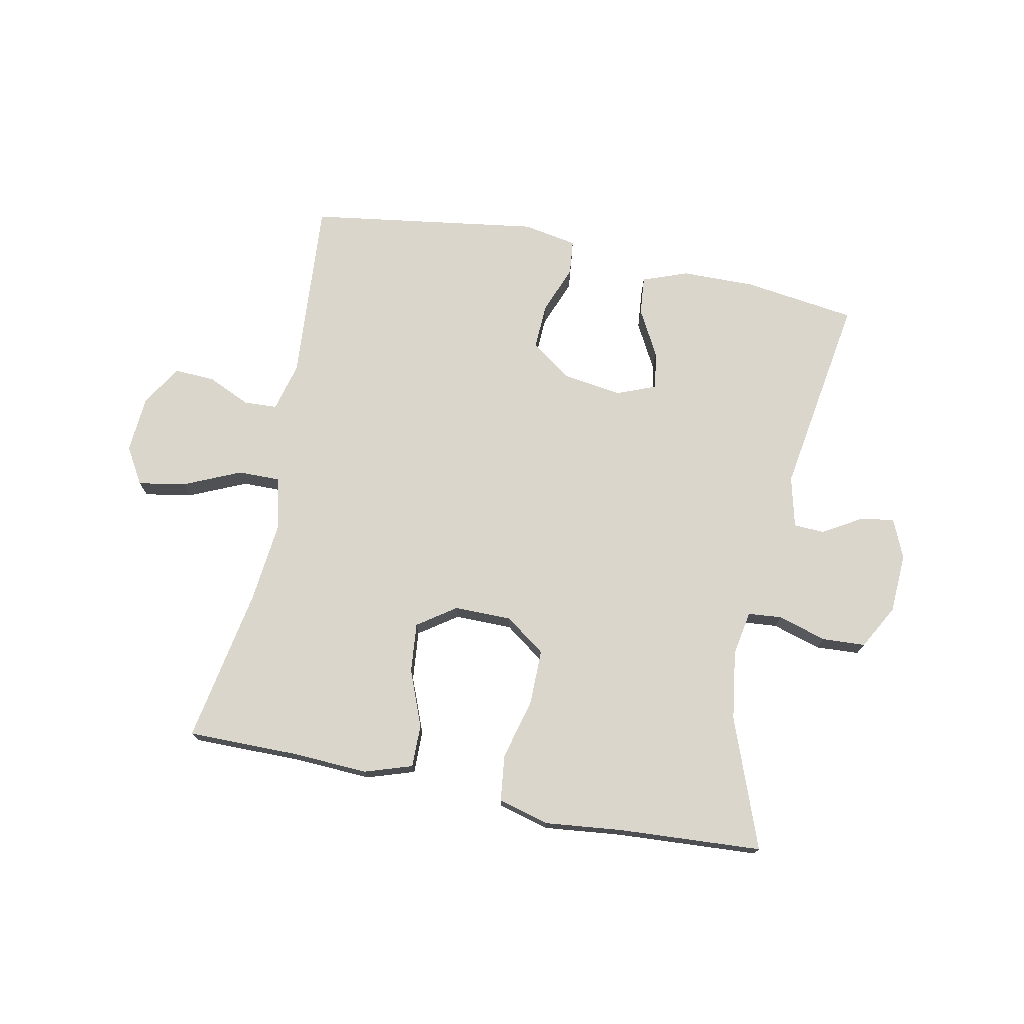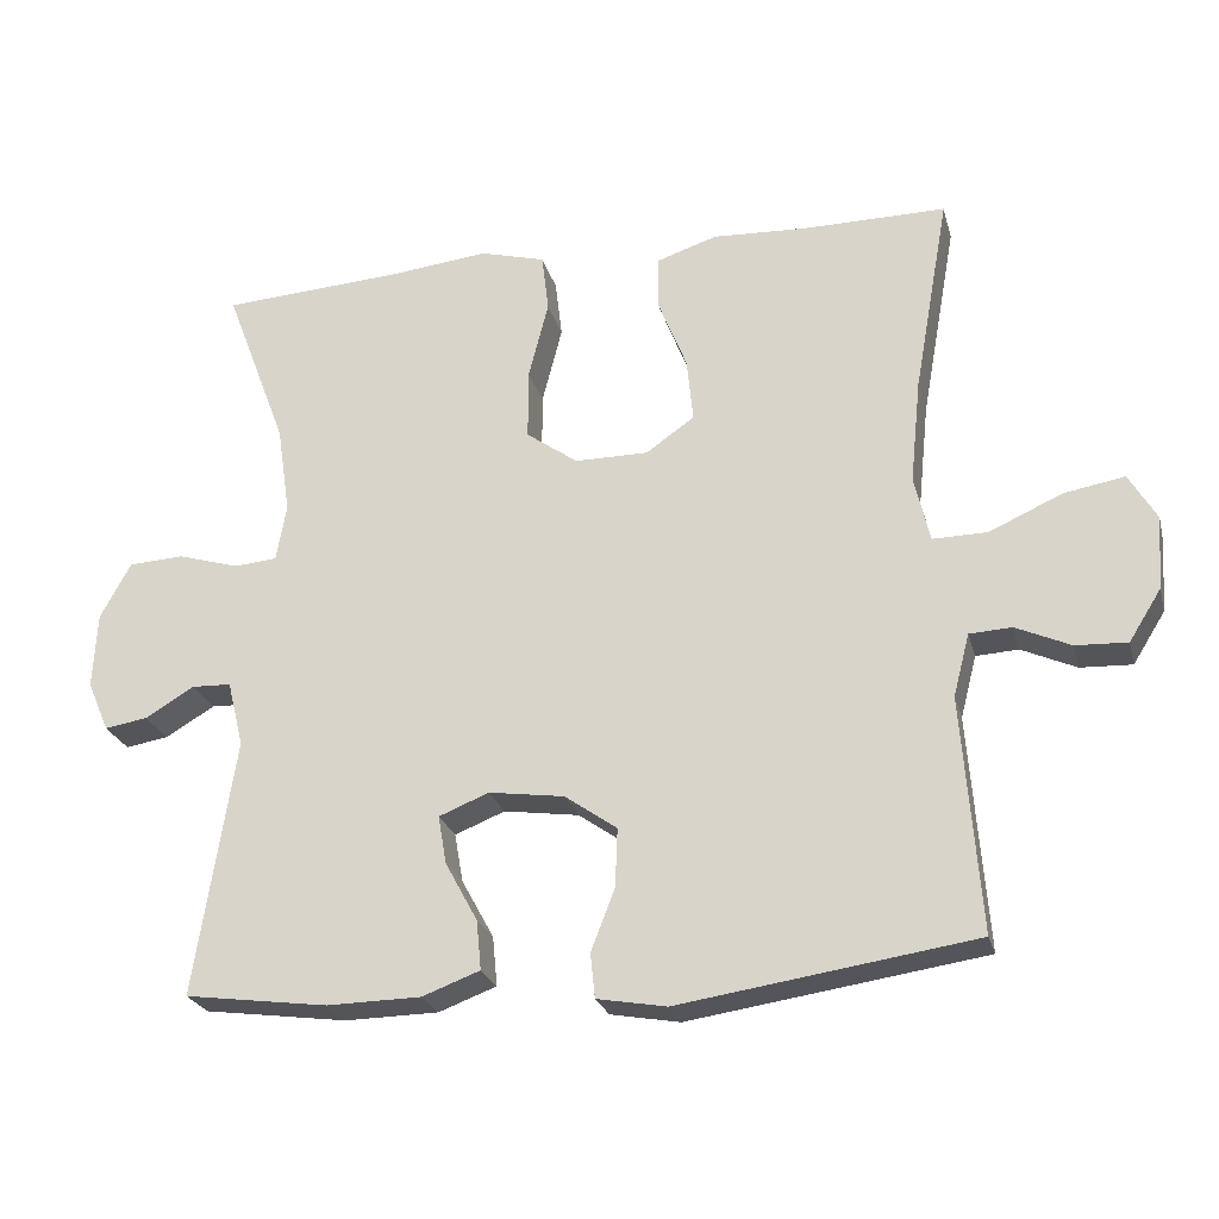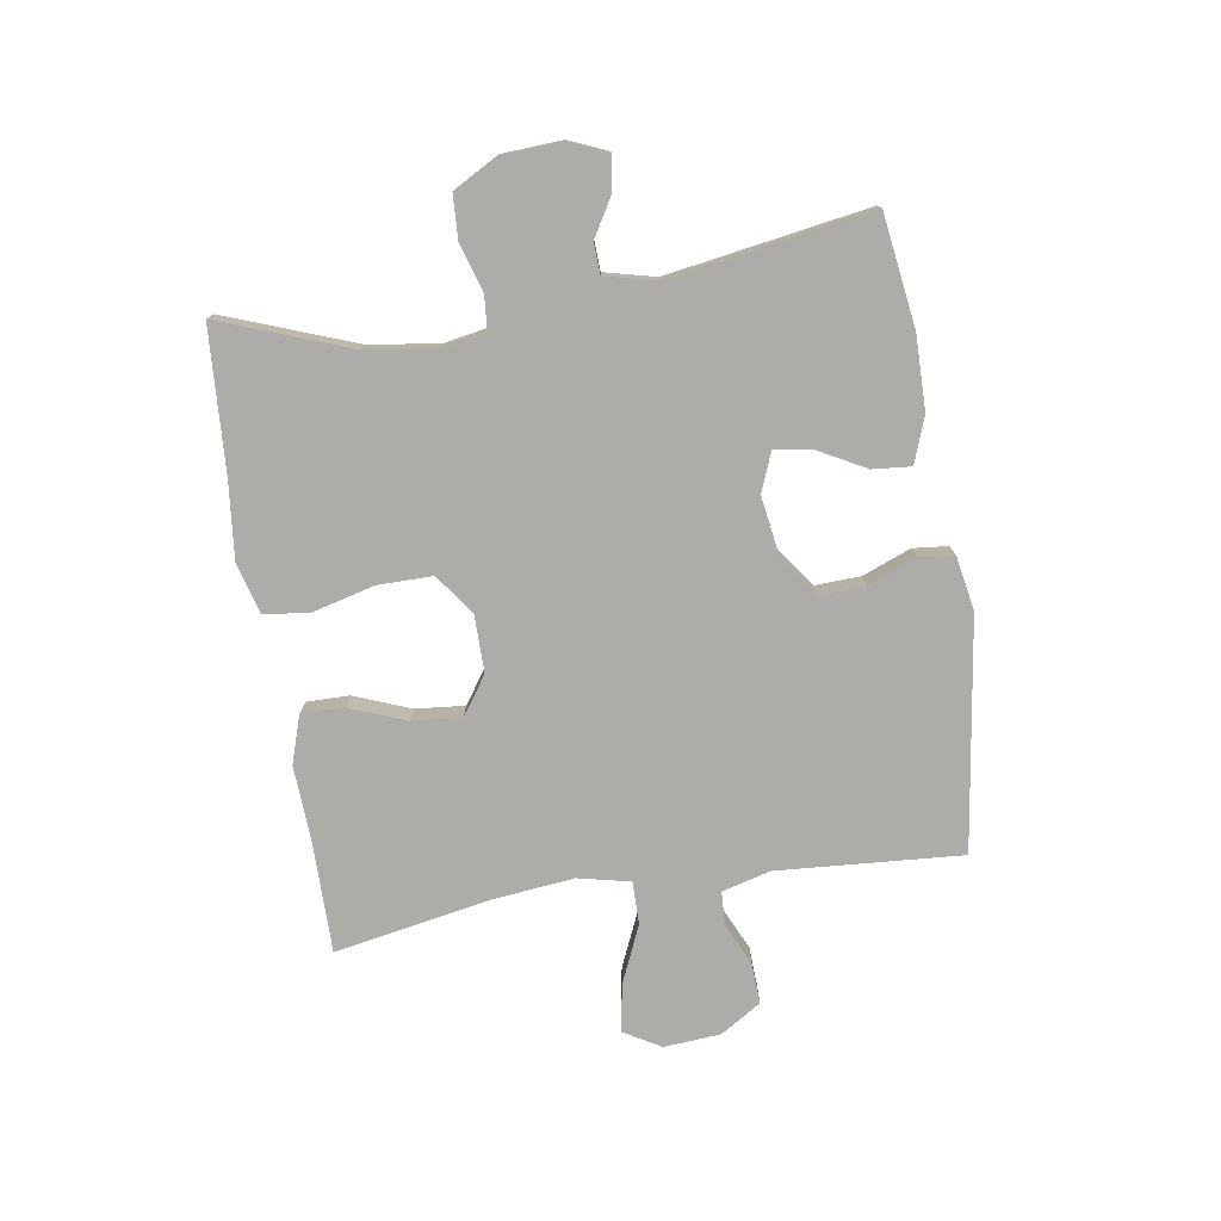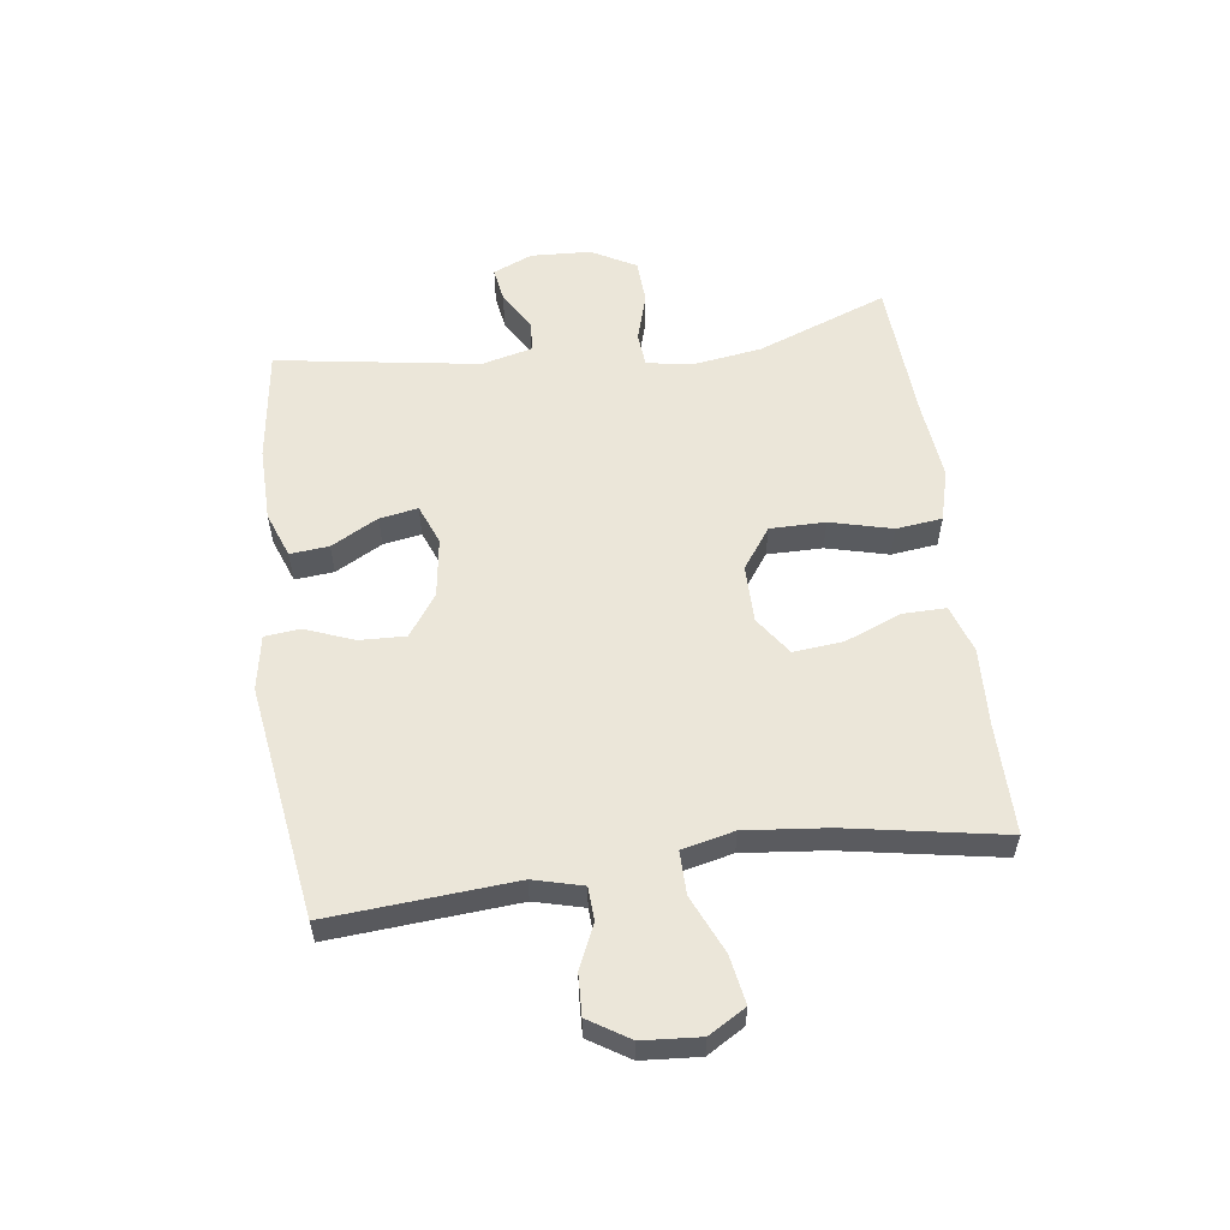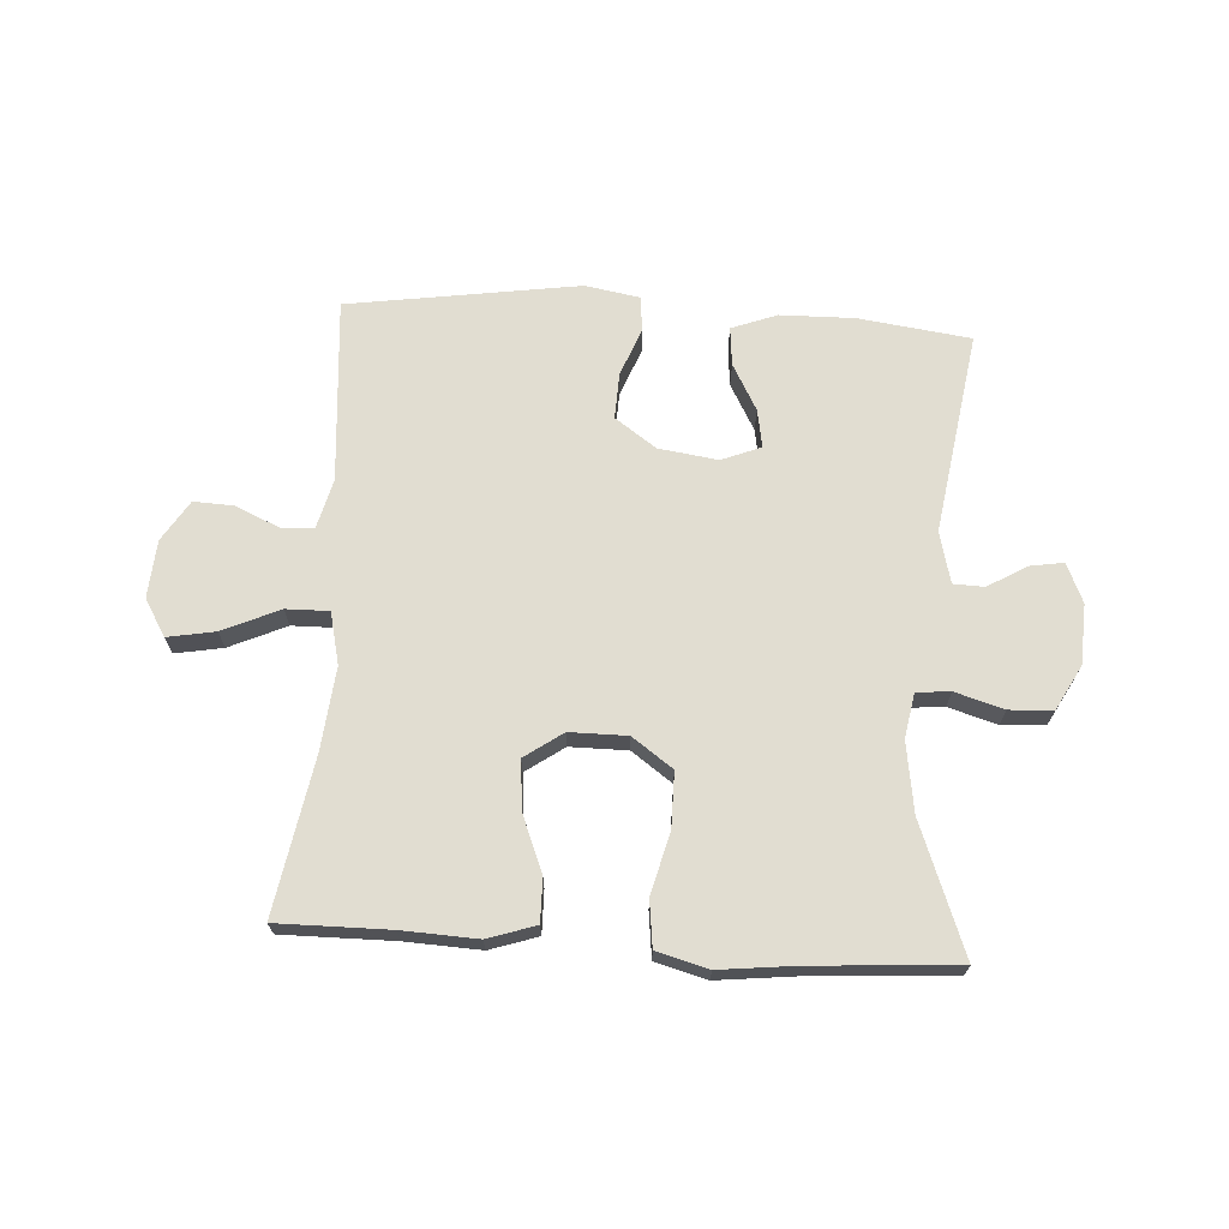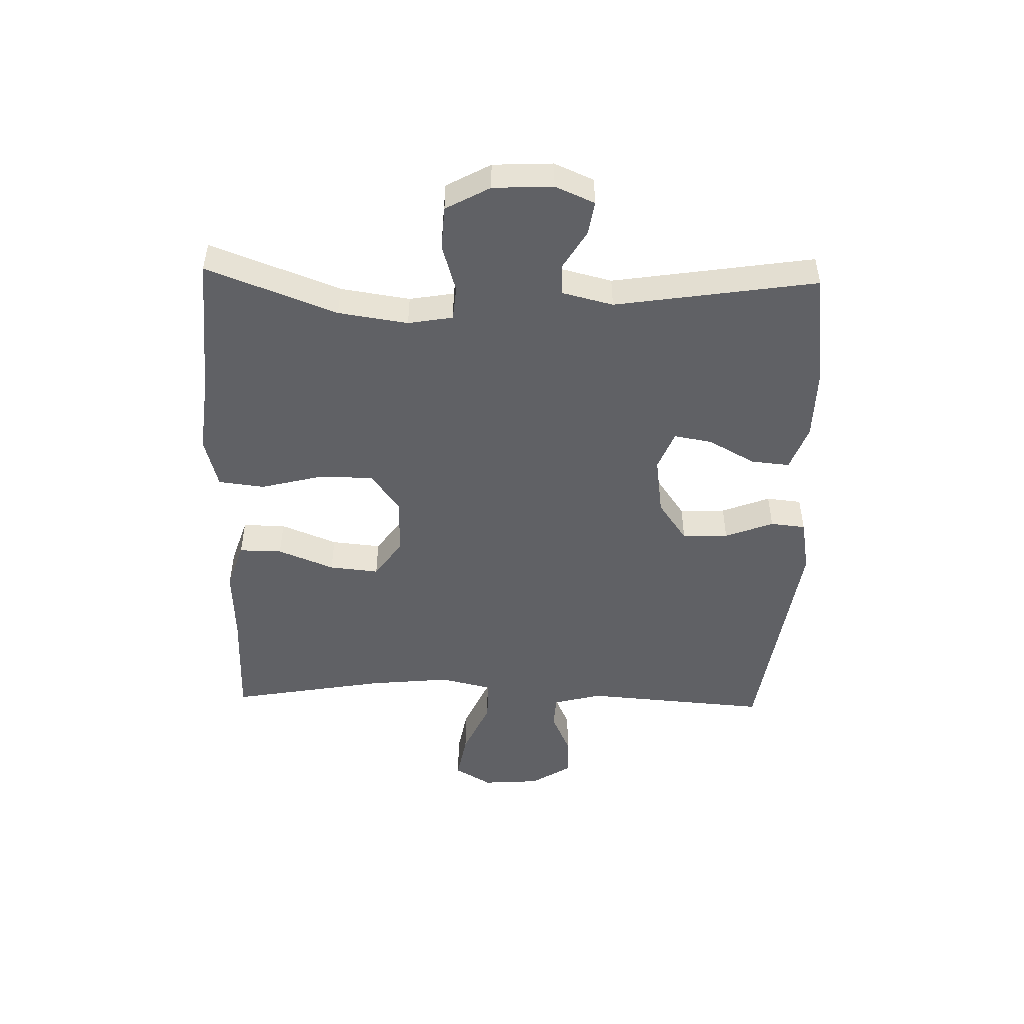
<metadata>
{"format":"obj","ext":"obj","renderer":"f3d","projection":"perspective","resolution":1024,"background":"white","views":[{"elev":74.0,"azim":11.5,"up":"+Y"},{"elev":-24.5,"azim":-165.8,"up":"+Z"},{"elev":-77.0,"azim":99.2,"up":"+Y"},{"elev":57.0,"azim":-97.6,"up":"+Y"},{"elev":68.7,"azim":3.5,"up":"+Y"},{"elev":-49.1,"azim":88.4,"up":"+Y"}]}
</metadata>
<code>
v -0.5 0.07 0.5
v -0.315 0.07 0.499
v -0.191 0.07 0.505
v -0.112 0.07 0.479
v -0.113 0.07 0.408
v -0.15 0.07 0.315
v -0.158 0.07 0.233
v -0.095 0.07 0.189
v 0 0.07 0.189
v 0.067 0.07 0.237
v 0.067 0.07 0.328
v 0.041 0.07 0.43
v 0.05 0.07 0.506
v 0.135 0.07 0.529
v 0.263 0.07 0.515
v 0.5 0.07 0.5
v 0.419 0.07 0.285
v 0.402 0.07 0.17
v 0.415 0.07 0.096
v 0.471 0.07 0.091
v 0.551 0.07 0.115
v 0.623 0.07 0.111
v 0.663 0.07 0.038
v 0.668 0.07 -0.061
v 0.64 0.07 -0.126
v 0.584 0.07 -0.117
v 0.52 0.07 -0.079
v 0.469 0.07 -0.081
v 0.448 0.07 -0.166
v 0.5 0.07 -0.5
v 0.314 0.07 -0.525
v 0.192 0.07 -0.523
v 0.117 0.07 -0.495
v 0.123 0.07 -0.431
v 0.165 0.07 -0.354
v 0.176 0.07 -0.291
v 0.111 0.07 -0.265
v 0.013 0.07 -0.279
v -0.055 0.07 -0.327
v -0.052 0.07 -0.403
v -0.021 0.07 -0.483
v -0.027 0.07 -0.541
v -0.117 0.07 -0.557
v -0.5 0.07 -0.5
v -0.477 0.07 -0.195
v -0.498 0.07 -0.114
v -0.553 0.07 -0.111
v -0.624 0.07 -0.143
v -0.691 0.07 -0.146
v -0.733 0.07 -0.079
v -0.74 0.07 0.016
v -0.704 0.07 0.077
v -0.625 0.07 0.063
v -0.531 0.07 0.021
v -0.46 0.07 0.02
v -0.44 0.07 0.106
v -0.454 0.07 0.242
v -0.5 0 0.5
v -0.315 0 0.499
v -0.191 0 0.505
v -0.112 0 0.479
v -0.113 0 0.408
v -0.15 0 0.315
v -0.158 0 0.233
v -0.095 0 0.189
v 0 0 0.189
v 0.067 0 0.237
v 0.067 0 0.328
v 0.041 0 0.43
v 0.05 0 0.506
v 0.135 0 0.529
v 0.263 0 0.515
v 0.5 0 0.5
v 0.419 0 0.285
v 0.402 0 0.17
v 0.415 0 0.096
v 0.471 0 0.091
v 0.551 0 0.115
v 0.623 0 0.111
v 0.663 0 0.038
v 0.668 0 -0.061
v 0.64 0 -0.126
v 0.584 0 -0.117
v 0.52 0 -0.079
v 0.469 0 -0.081
v 0.448 0 -0.166
v 0.5 0 -0.5
v 0.314 0 -0.525
v 0.192 0 -0.523
v 0.117 0 -0.495
v 0.123 0 -0.431
v 0.165 0 -0.354
v 0.176 0 -0.291
v 0.111 0 -0.265
v 0.013 0 -0.279
v -0.055 0 -0.327
v -0.052 0 -0.403
v -0.021 0 -0.483
v -0.027 0 -0.541
v -0.117 0 -0.557
v -0.5 0 -0.5
v -0.477 0 -0.195
v -0.498 0 -0.114
v -0.553 0 -0.111
v -0.624 0 -0.143
v -0.691 0 -0.146
v -0.733 0 -0.079
v -0.74 0 0.016
v -0.704 0 0.077
v -0.625 0 0.063
v -0.531 0 0.021
v -0.46 0 0.02
v -0.44 0 0.106
v -0.454 0 0.242
f 52 53 54
f 51 52 54
f 50 51 54
f 49 50 54
f 48 49 54
f 47 48 54
f 46 47 54 55
f 45 46 55
f 45 55 56
f 44 45 56
f 43 44 56
f 42 43 56
f 41 42 56
f 40 41 56
f 33 34 35
f 32 33 35
f 31 32 35
f 30 31 35
f 29 30 35
f 28 29 35 36
f 25 26 27
f 24 25 27
f 23 24 27
f 22 23 27
f 21 22 27
f 20 21 27
f 19 20 27 28
f 15 16 17
f 15 17 18
f 14 15 18
f 13 14 18
f 12 13 18
f 11 12 18
f 10 11 18 19
f 4 5 6
f 3 4 6
f 2 3 6
f 2 6 7
f 1 2 7
f 57 1 7
f 57 7 8
f 56 57 8
f 40 56 8
f 39 40 8
f 38 39 8 9
f 10 19 28
f 9 10 28
f 38 9 28
f 37 38 28
f 28 36 37
f 111 110 109
f 111 109 108
f 111 108 107
f 111 107 106
f 111 106 105
f 111 105 104
f 112 111 104 103
f 112 103 102
f 113 112 102
f 113 102 101
f 113 101 100
f 113 100 99
f 113 99 98
f 113 98 97
f 92 91 90
f 92 90 89
f 92 89 88
f 92 88 87
f 92 87 86
f 93 92 86 85
f 84 83 82
f 84 82 81
f 84 81 80
f 84 80 79
f 84 79 78
f 84 78 77
f 85 84 77 76
f 74 73 72
f 75 74 72
f 75 72 71
f 75 71 70
f 75 70 69
f 75 69 68
f 76 75 68 67
f 63 62 61
f 63 61 60
f 63 60 59
f 64 63 59
f 64 59 58
f 64 58 114
f 65 64 114
f 65 114 113
f 65 113 97
f 65 97 96
f 66 65 96 95
f 85 76 67
f 85 67 66
f 85 66 95
f 85 95 94
f 94 93 85
f 1 58 59 2
f 2 59 60 3
f 3 60 61 4
f 4 61 62 5
f 5 62 63 6
f 6 63 64 7
f 7 64 65 8
f 8 65 66 9
f 9 66 67 10
f 10 67 68 11
f 11 68 69 12
f 12 69 70 13
f 13 70 71 14
f 14 71 72 15
f 15 72 73 16
f 16 73 74 17
f 17 74 75 18
f 18 75 76 19
f 19 76 77 20
f 20 77 78 21
f 21 78 79 22
f 22 79 80 23
f 23 80 81 24
f 24 81 82 25
f 25 82 83 26
f 26 83 84 27
f 27 84 85 28
f 28 85 86 29
f 29 86 87 30
f 30 87 88 31
f 31 88 89 32
f 32 89 90 33
f 33 90 91 34
f 34 91 92 35
f 35 92 93 36
f 36 93 94 37
f 37 94 95 38
f 38 95 96 39
f 39 96 97 40
f 40 97 98 41
f 41 98 99 42
f 42 99 100 43
f 43 100 101 44
f 44 101 102 45
f 45 102 103 46
f 46 103 104 47
f 47 104 105 48
f 48 105 106 49
f 49 106 107 50
f 50 107 108 51
f 51 108 109 52
f 52 109 110 53
f 53 110 111 54
f 54 111 112 55
f 55 112 113 56
f 56 113 114 57
f 57 114 58 1

</code>
